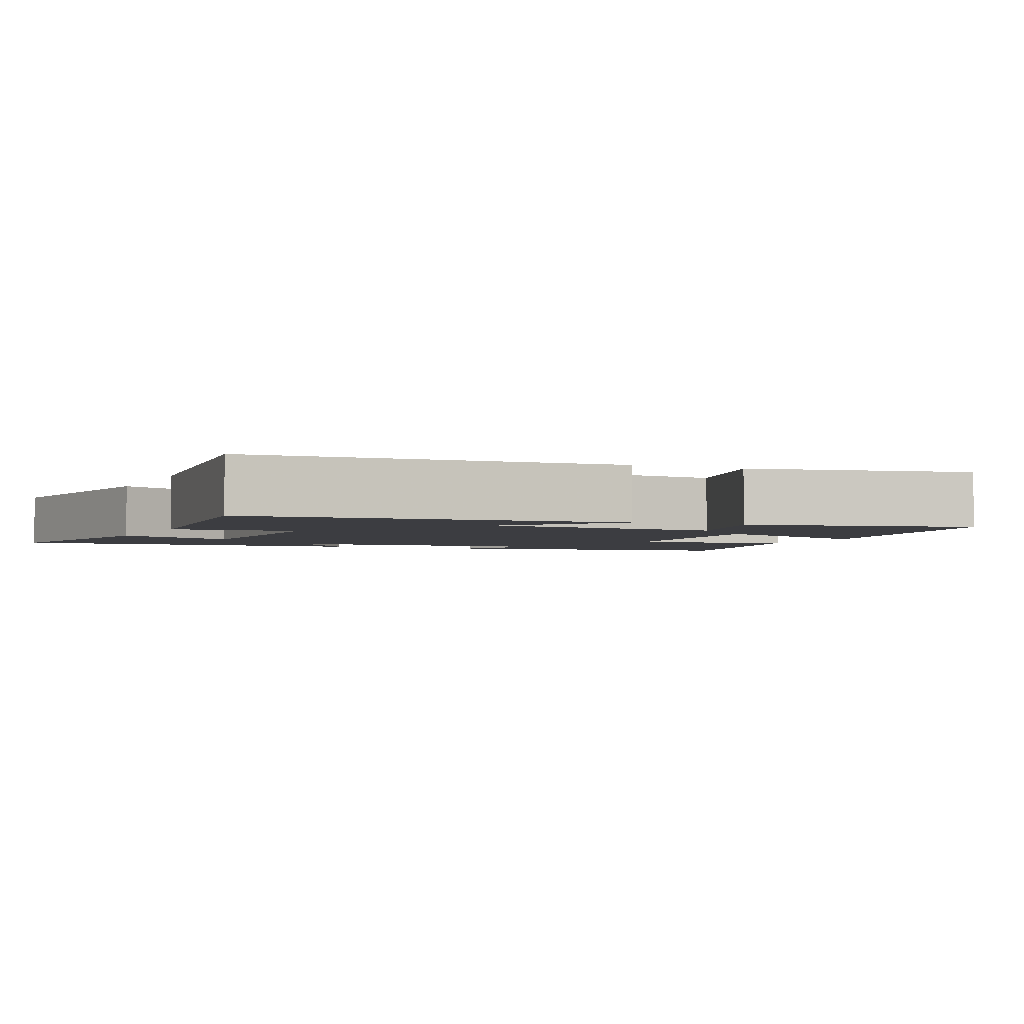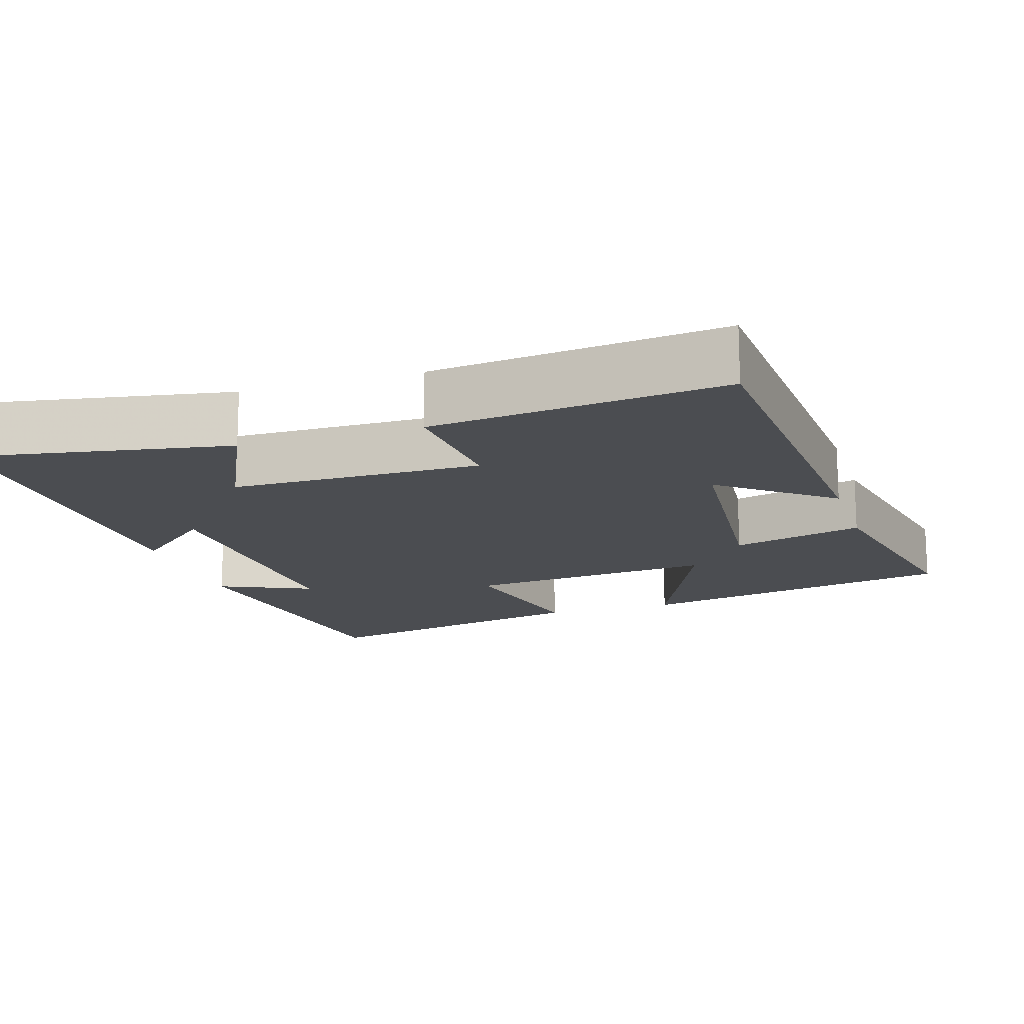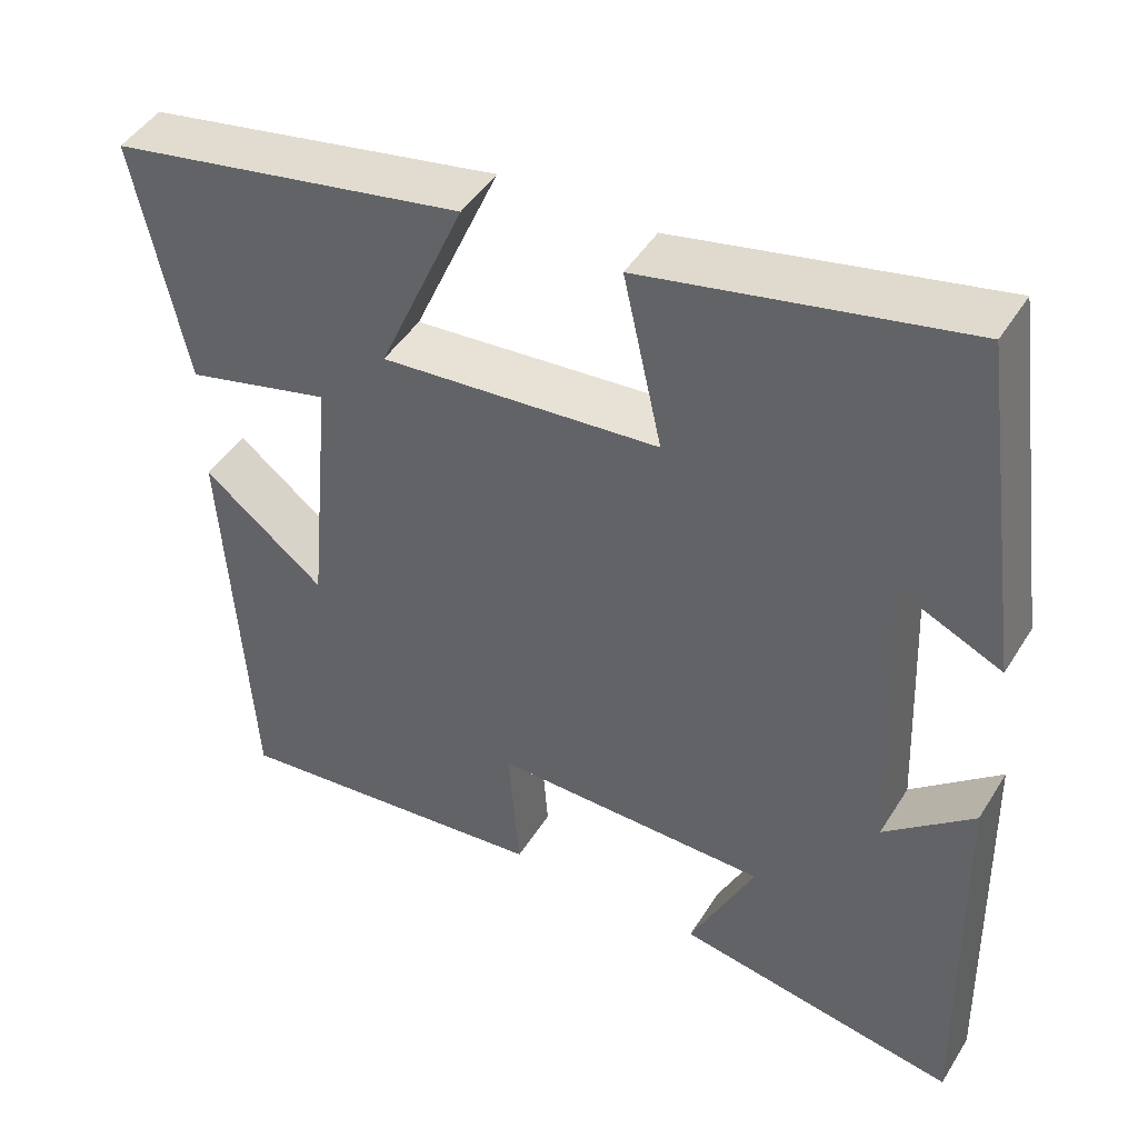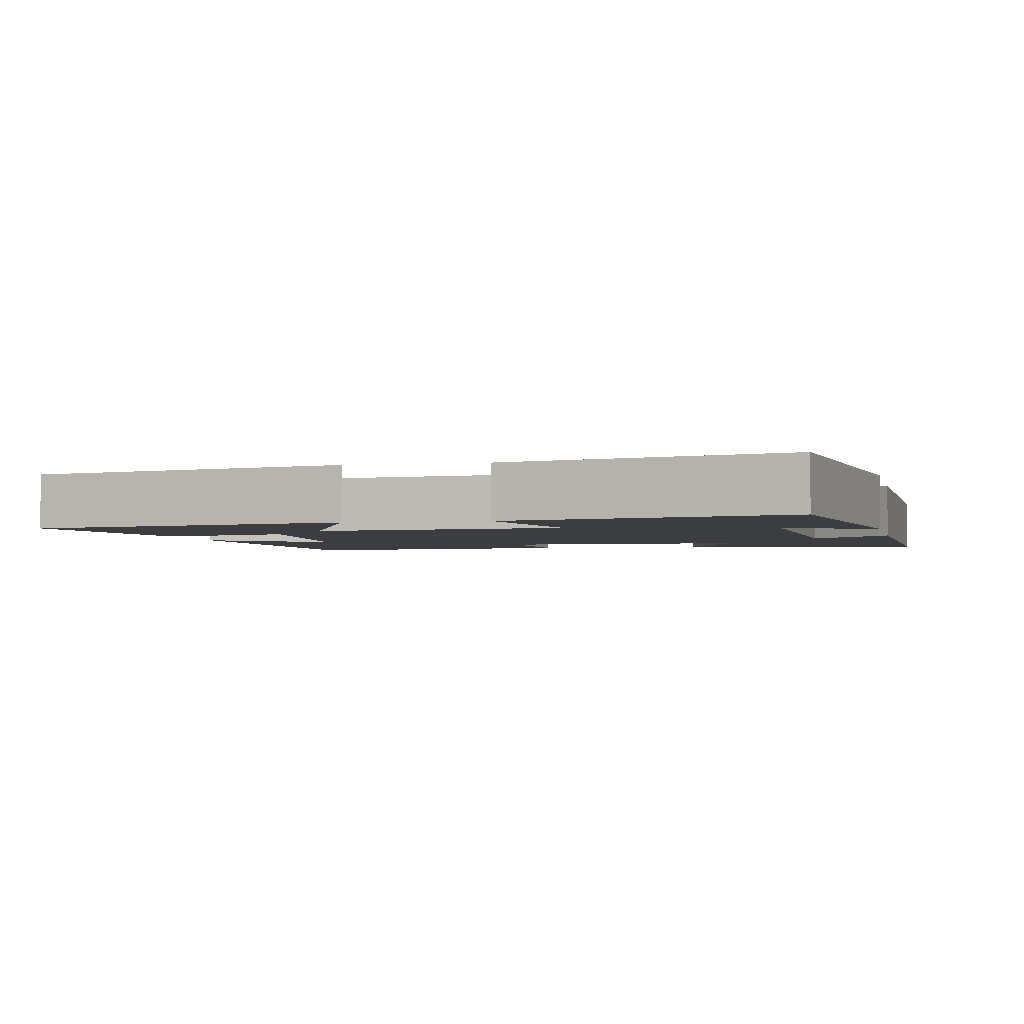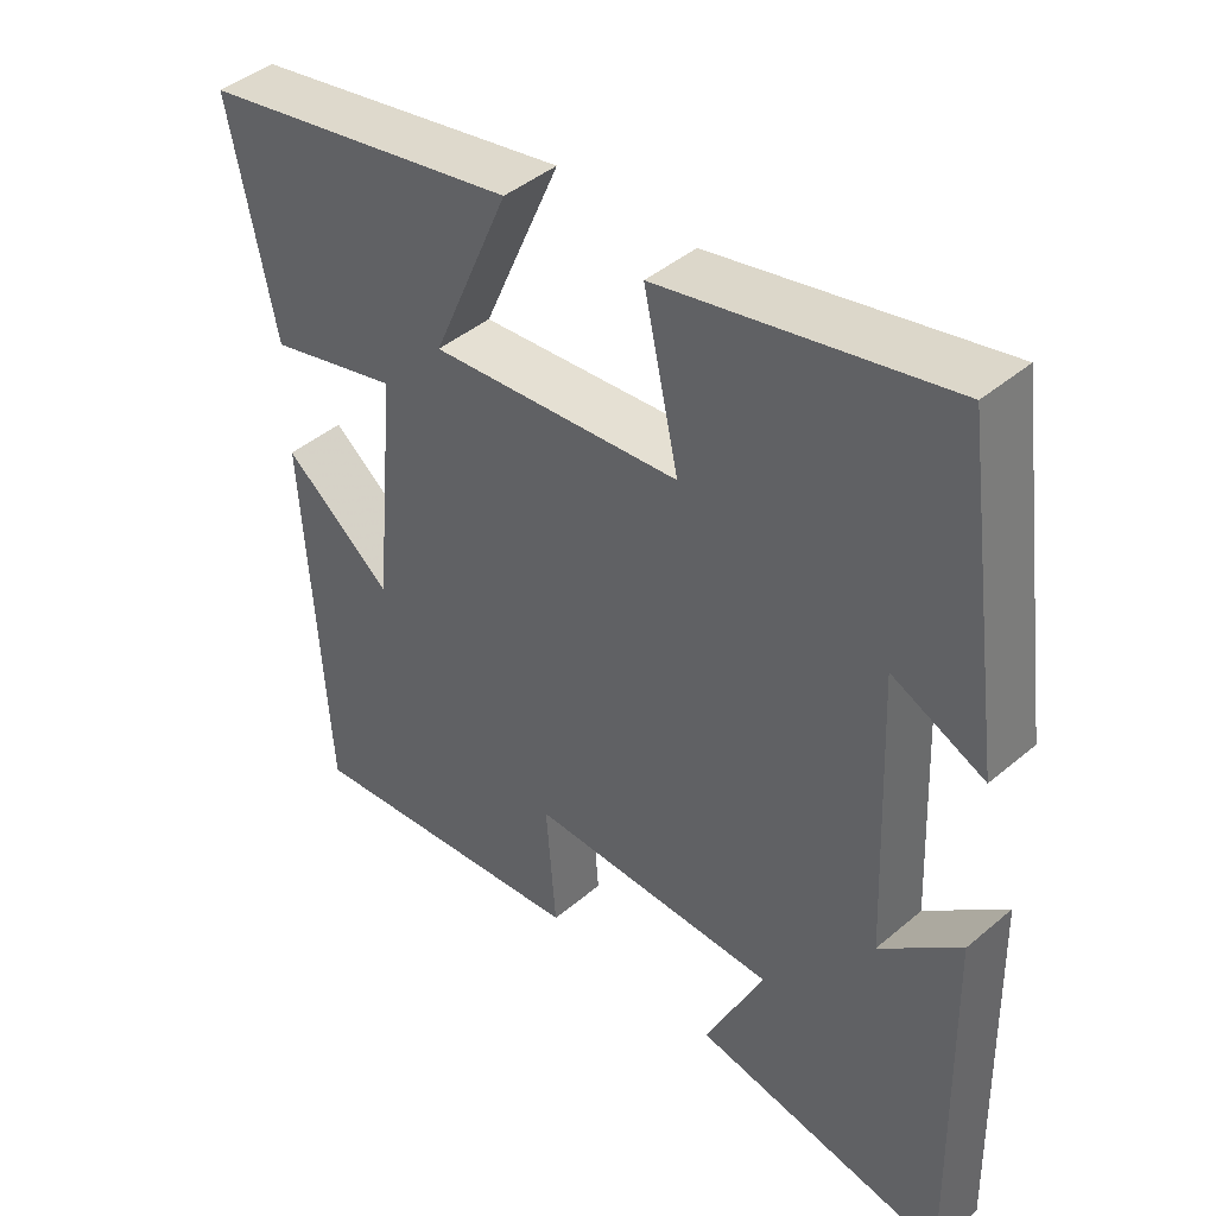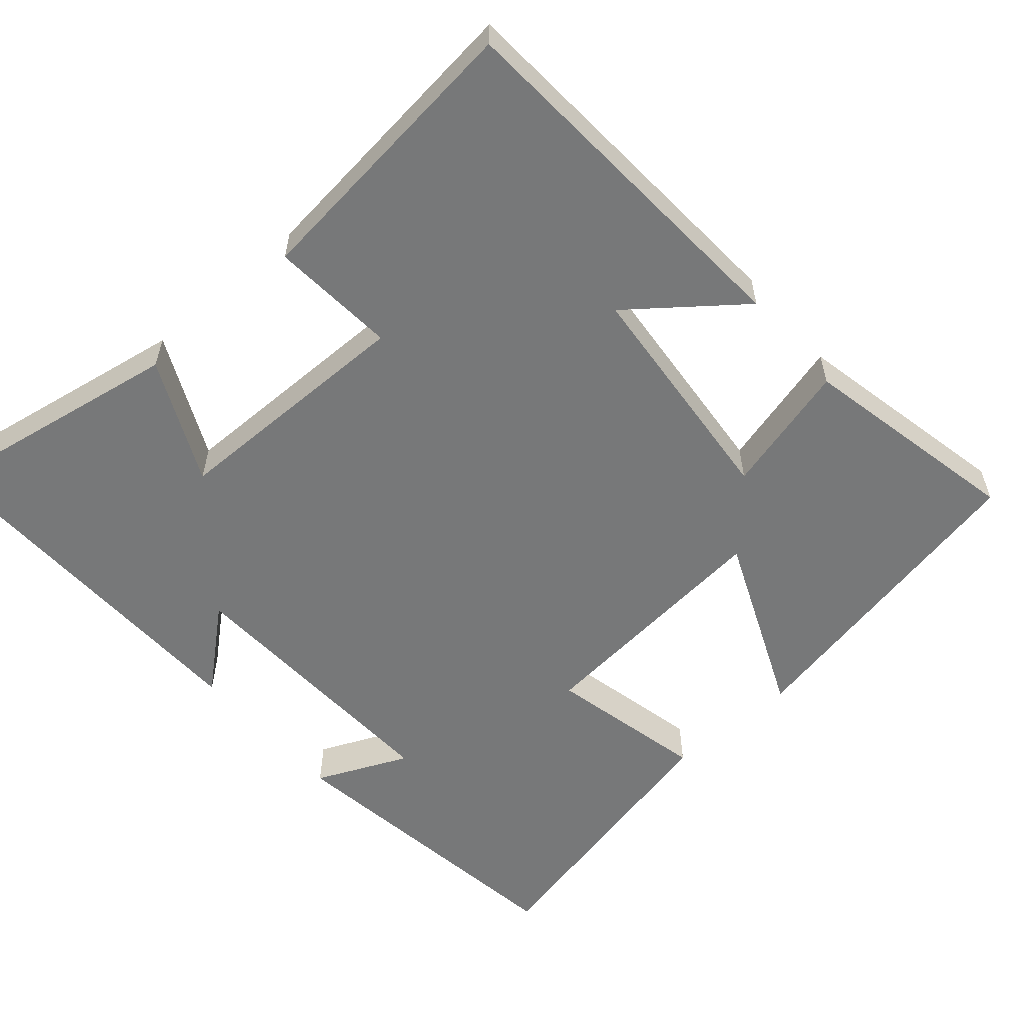
<metadata>
{"format":"obj","ext":"obj","renderer":"f3d","projection":"perspective","resolution":1024,"background":"white","views":[{"elev":-2.8,"azim":-113.9,"up":"+Y"},{"elev":-15.6,"azim":-162.4,"up":"+Y"},{"elev":46.0,"azim":30.2,"up":"+Z"},{"elev":-2.8,"azim":12.4,"up":"+Y"},{"elev":43.4,"azim":45.1,"up":"+Z"},{"elev":-57.3,"azim":-138.9,"up":"+Y"}]}
</metadata>
<code>
v -0.562 0.07 0.417
v -0.13 0.07 0.5
v -0.235 0.07 0.258
v 0.103 0.07 0.288
v 0.056 0.07 0.5
v 0.442 0.07 0.583
v 0.5 0.07 0.166
v 0.376 0.07 0.222
v 0.392 0.07 -0.158
v 0.5 0.07 -0.066
v 0.511 0.07 -0.561
v 0.167 0.07 -0.5
v 0.246 0.07 -0.334
v -0.09 0.07 -0.33
v -0.077 0.07 -0.5
v -0.47 0.07 -0.542
v -0.5 0.07 -0.04
v -0.353 0.07 -0.156
v -0.323 0.07 0.162
v -0.5 0.07 0.116
v -0.562 0 0.417
v -0.13 0 0.5
v -0.235 0 0.258
v 0.103 0 0.288
v 0.056 0 0.5
v 0.442 0 0.583
v 0.5 0 0.166
v 0.376 0 0.222
v 0.392 0 -0.158
v 0.5 0 -0.066
v 0.511 0 -0.561
v 0.167 0 -0.5
v 0.246 0 -0.334
v -0.09 0 -0.33
v -0.077 0 -0.5
v -0.47 0 -0.542
v -0.5 0 -0.04
v -0.353 0 -0.156
v -0.323 0 0.162
v -0.5 0 0.116
f 19 20 1 2
f 15 16 17 18
f 14 15 18 19
f 13 14 19
f 10 11 12 13
f 9 10 13
f 8 9 13 19
f 5 6 7 8
f 4 5 8
f 3 4 8 19
f 2 3 19
f 22 21 40 39
f 38 37 36 35
f 39 38 35 34
f 39 34 33
f 33 32 31 30
f 33 30 29
f 39 33 29 28
f 28 27 26 25
f 28 25 24
f 39 28 24 23
f 39 23 22
f 1 21 22 2
f 2 22 23 3
f 3 23 24 4
f 4 24 25 5
f 5 25 26 6
f 6 26 27 7
f 7 27 28 8
f 8 28 29 9
f 9 29 30 10
f 10 30 31 11
f 11 31 32 12
f 12 32 33 13
f 13 33 34 14
f 14 34 35 15
f 15 35 36 16
f 16 36 37 17
f 17 37 38 18
f 18 38 39 19
f 19 39 40 20
f 20 40 21 1

</code>
